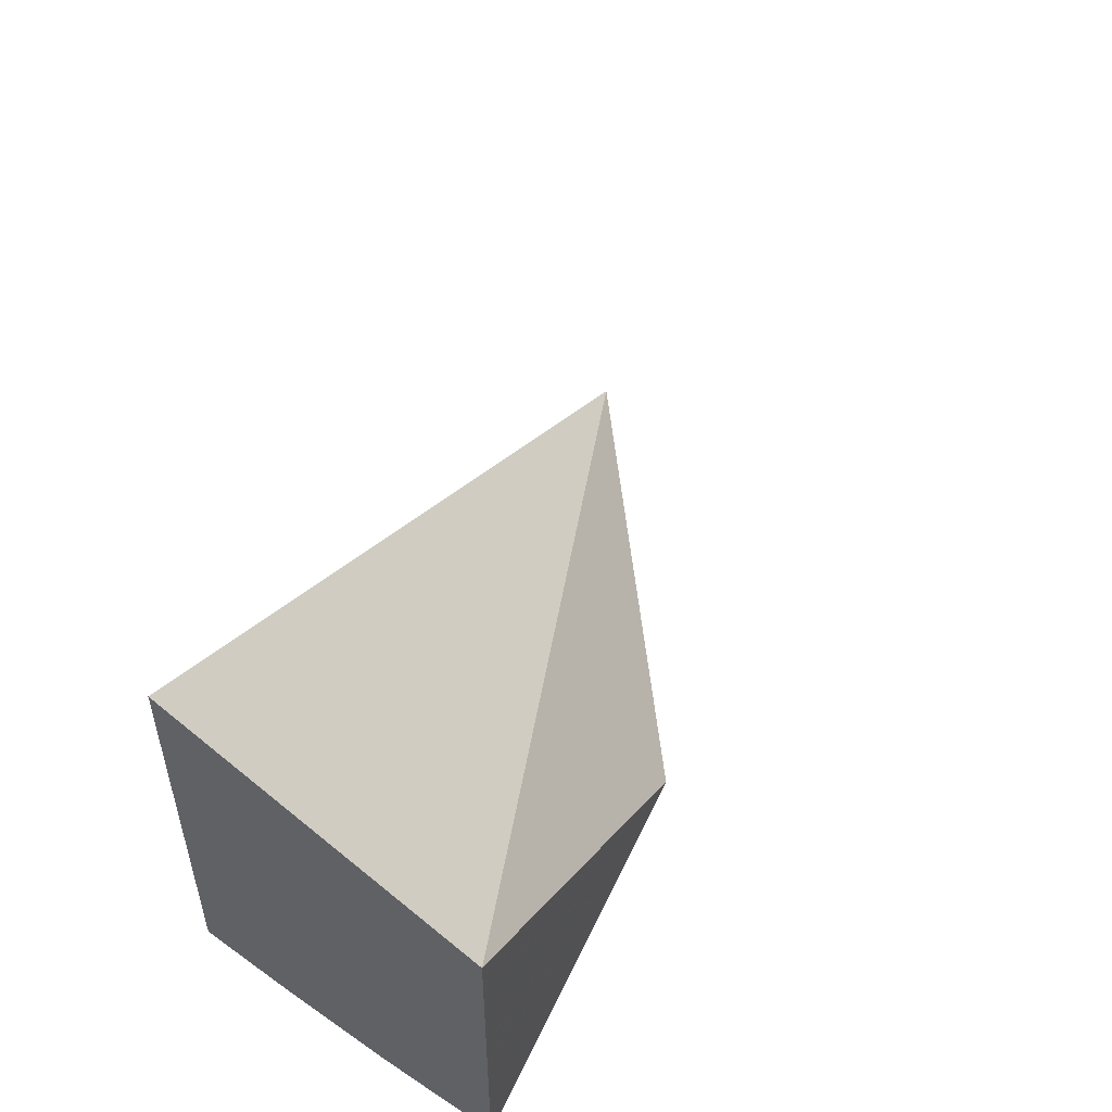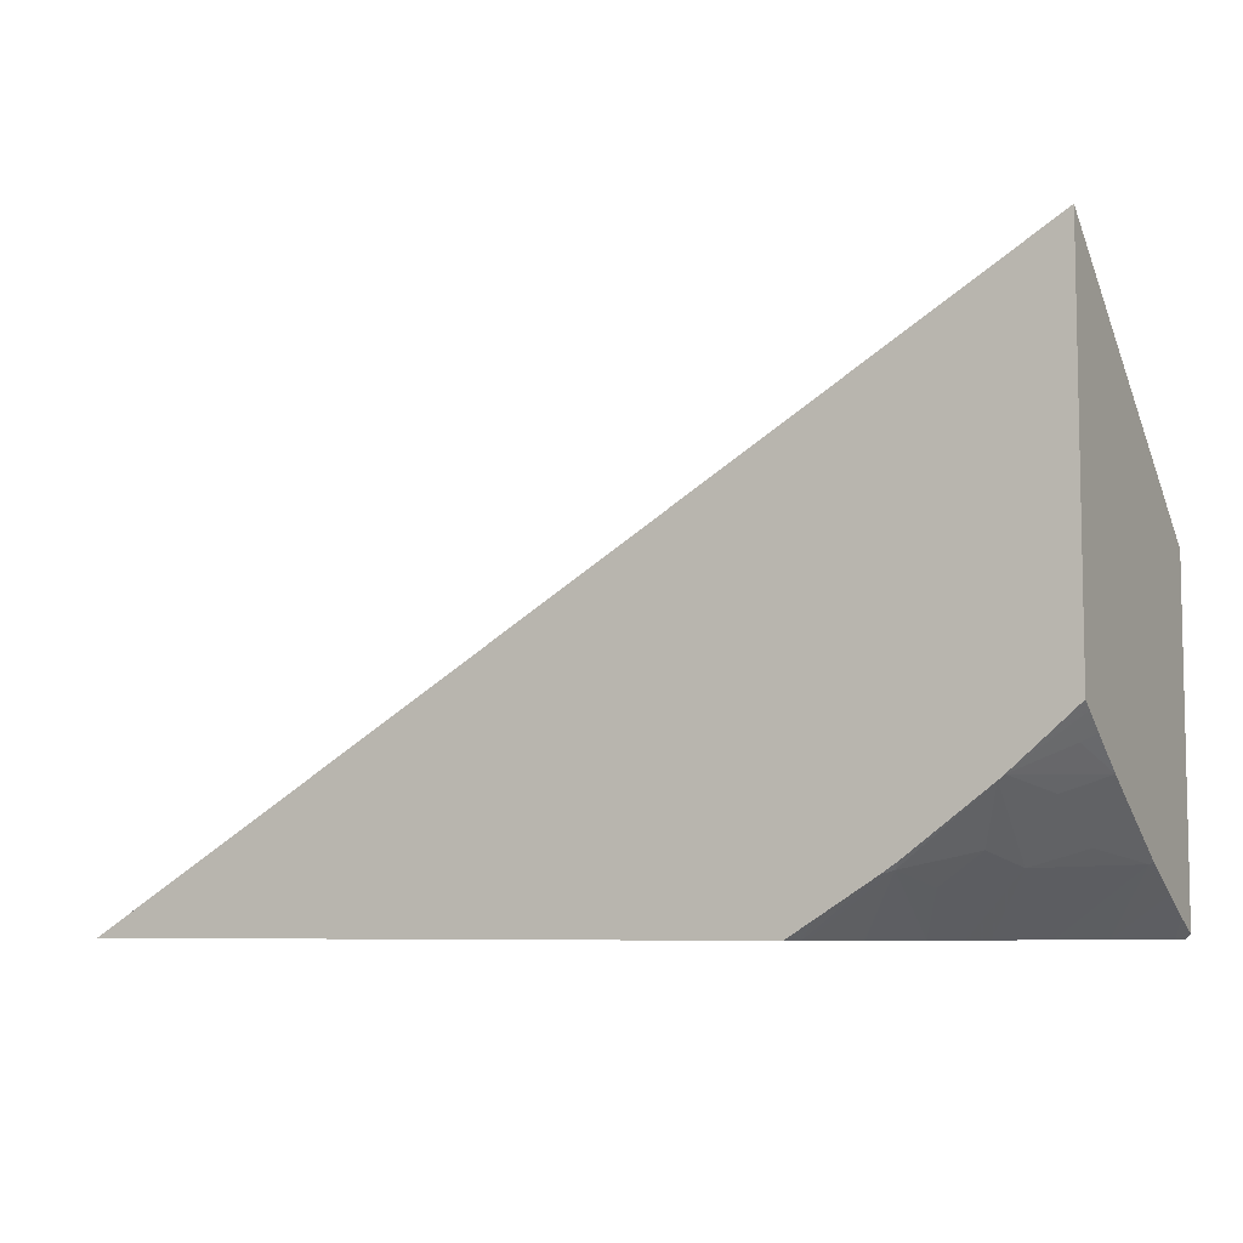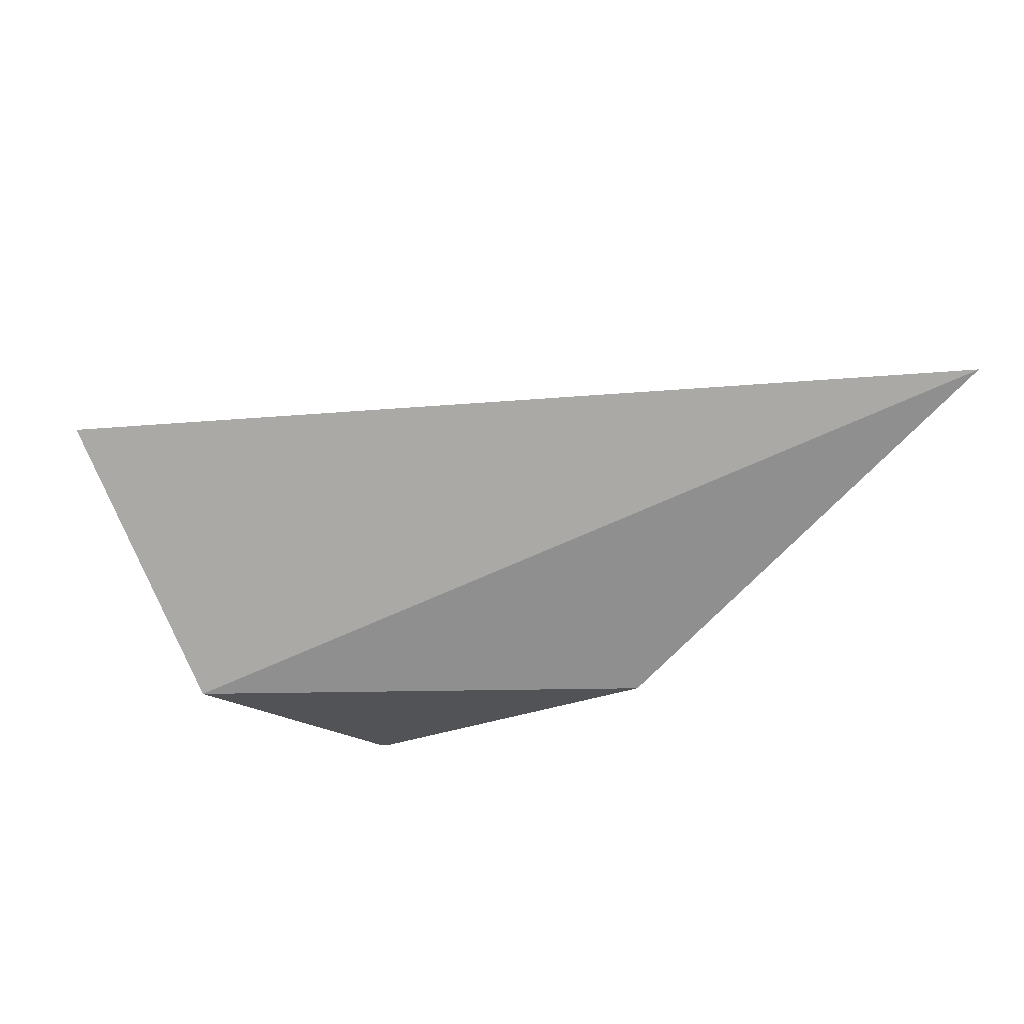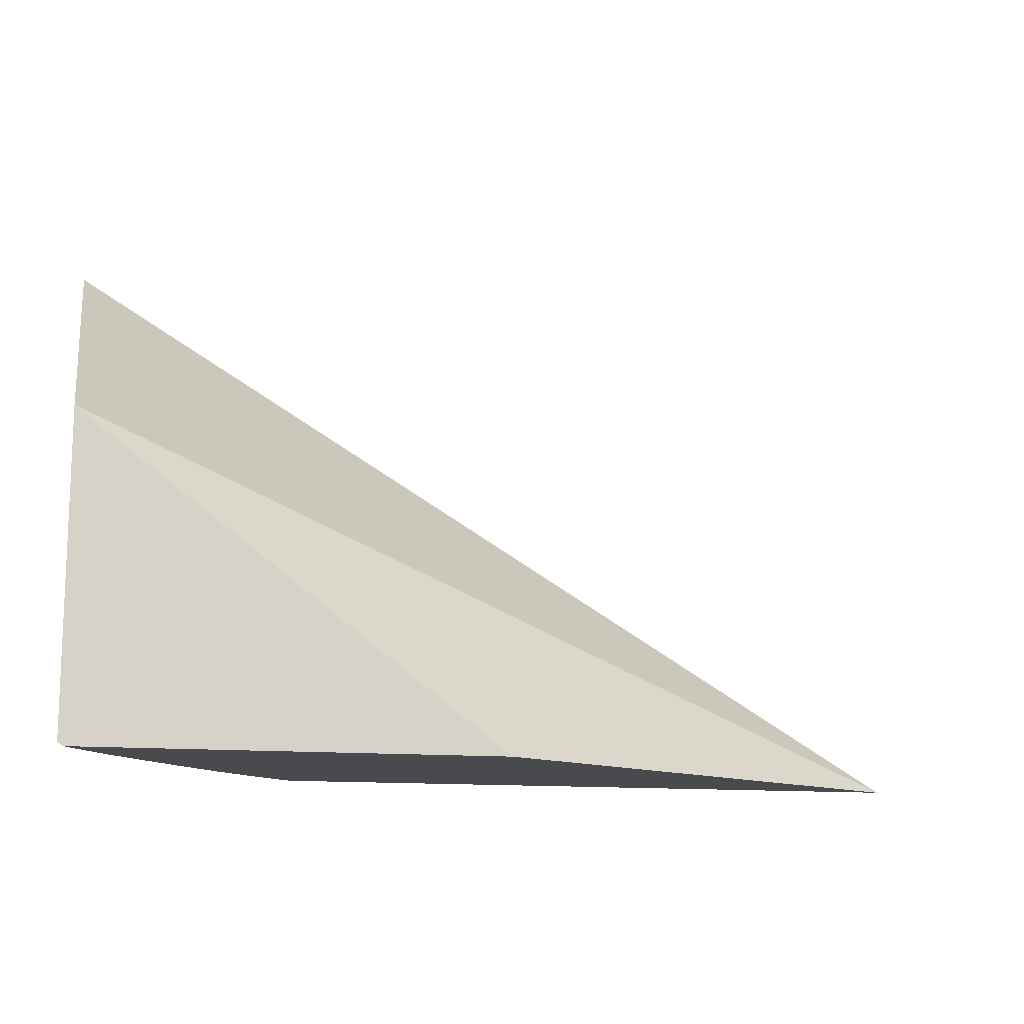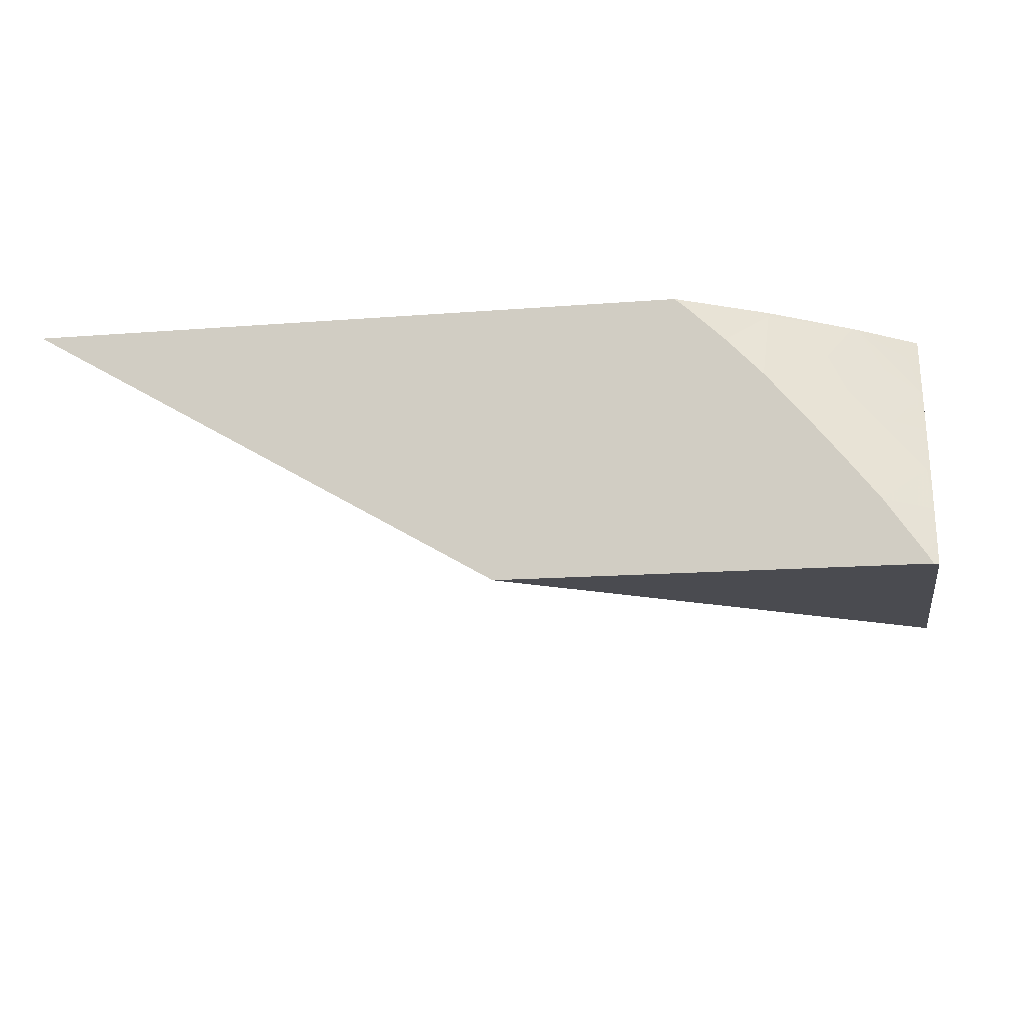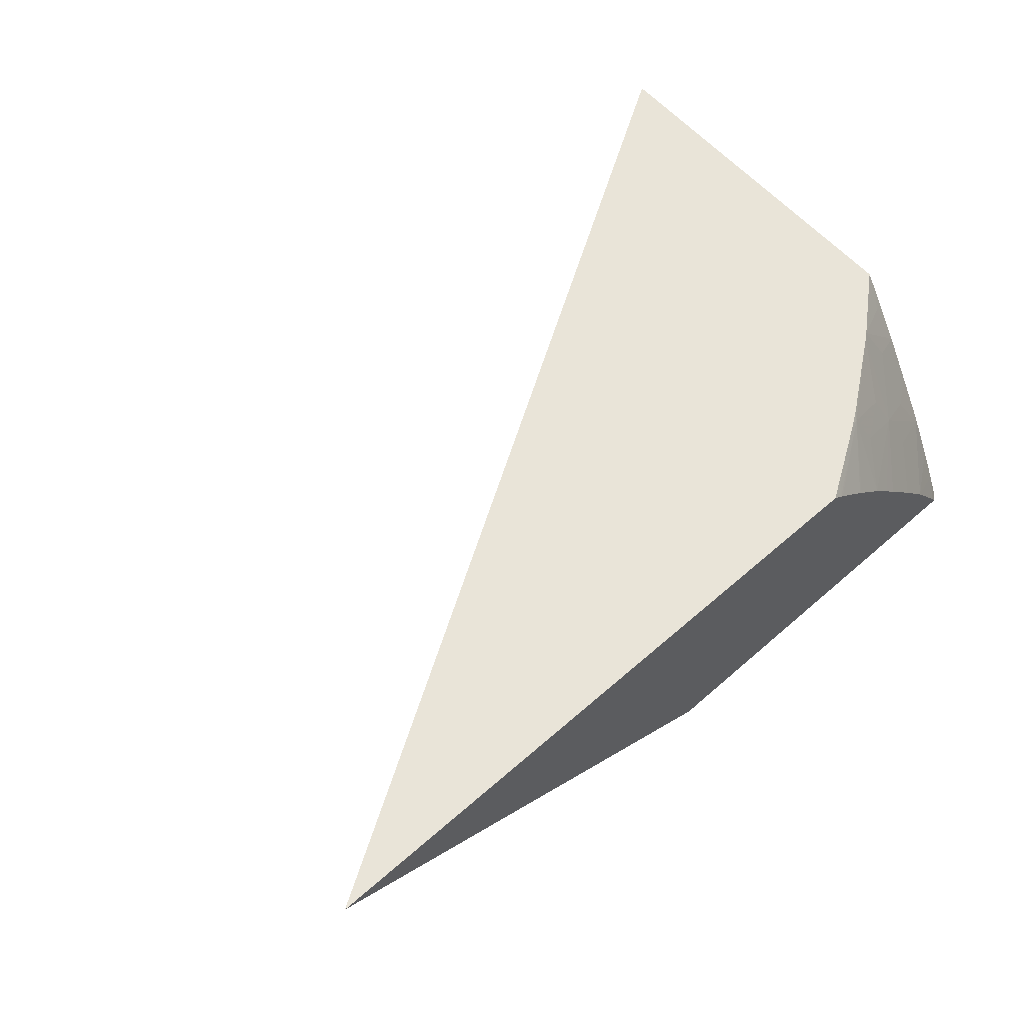
<metadata>
{"format":"obj","ext":"obj","renderer":"f3d","projection":"perspective","resolution":1024,"background":"white","views":[{"elev":51.5,"azim":-65.6,"up":"+Z"},{"elev":-7.0,"azim":-152.4,"up":"+Z"},{"elev":-22.0,"azim":39.9,"up":"+Y"},{"elev":-13.2,"azim":-12.1,"up":"+Z"},{"elev":-14.5,"azim":-170.0,"up":"+Y"},{"elev":60.5,"azim":138.2,"up":"+Y"}]}
</metadata>
<code>
v -0.03041 0.01939 0.01106
v -0.03049 0.01939 0.01112
v -0.03027 0.01963 0.01106
v -0.01943 0.01939 0.01106
v -0.03055 0.01939 0.01117
v -0.03055 0.02013 0.01154
v -0.02926 0.02108 0.01106
v -0.006802 0.02668 0.01106
v -0.03055 0.01939 0.01952
v -0.03055 0.02101 0.01201
v -0.02838 0.02219 0.01106
v -0.03045 0.02221 0.01261
v -0.03055 0.02668 0.02535
v -0.02422 0.02668 0.01106
v -0.03055 0.02217 0.01266
v -0.02854 0.02443 0.01251
v -0.02792 0.02276 0.01106
v -0.02909 0.02307 0.01211
v -0.03055 0.02235 0.01277
v -0.02971 0.02363 0.01291
v -0.03055 0.02668 0.01565
v -0.02452 0.02643 0.01106
v -0.02494 0.02668 0.01151
v -0.02956 0.0254 0.01393
v -0.02877 0.02668 0.01415
v -0.02808 0.0255 0.01285
v -0.02705 0.0255 0.01211
v -0.02646 0.0245 0.01106
v -0.02704 0.02382 0.01106
v -0.02743 0.02336 0.01106
v -0.03055 0.02354 0.01352
v -0.03055 0.02444 0.0141
v -0.03055 0.02478 0.01432
v -0.03055 0.02642 0.01546
v -0.02892 0.02668 0.01427
v -0.02459 0.02636 0.01106
v -0.02659 0.02656 0.01245
v -0.02631 0.02668 0.01236
v -0.0267 0.02668 0.01262
v -0.02558 0.02542 0.01106
v -0.03055 0.02586 0.01506
v -0.03021 0.02601 0.01488
v -0.02549 0.02551 0.01106
v -0.02551 0.02549 0.01106
f 1 2 3
f 1 3 7
f 1 7 11
f 1 11 17
f 1 17 30
f 1 30 29
f 1 29 28
f 1 28 40
f 1 40 44
f 1 44 43
f 1 43 36
f 1 36 22
f 1 22 14
f 1 14 8
f 1 8 4
f 1 4 9
f 1 9 5
f 1 5 2
f 2 5 3
f 3 5 6
f 3 6 7
f 4 8 9
f 5 9 13
f 5 13 21
f 5 21 34
f 5 34 41
f 5 41 33
f 5 33 32
f 5 32 31
f 5 31 19
f 5 19 15
f 5 15 10
f 5 10 6
f 6 10 7
f 7 10 12
f 7 12 11
f 8 13 9
f 8 14 23
f 8 23 38
f 8 38 39
f 8 39 25
f 8 25 35
f 8 35 21
f 8 21 13
f 10 15 12
f 11 16 17
f 11 12 18
f 11 18 16
f 12 15 19
f 12 19 20
f 12 20 16
f 12 16 18
f 14 22 23
f 16 20 24
f 16 24 25
f 16 25 26
f 16 26 27
f 16 27 28
f 16 28 29
f 16 29 30
f 16 30 17
f 19 31 20
f 20 31 32
f 20 32 33
f 20 33 24
f 21 35 34
f 22 36 37
f 22 37 38
f 22 38 23
f 24 35 25
f 24 33 35
f 25 39 37
f 25 37 26
f 26 37 27
f 27 37 28
f 28 37 40
f 33 41 42
f 33 42 35
f 34 42 41
f 34 35 42
f 36 43 37
f 37 43 44
f 37 44 40
f 37 39 38

</code>
